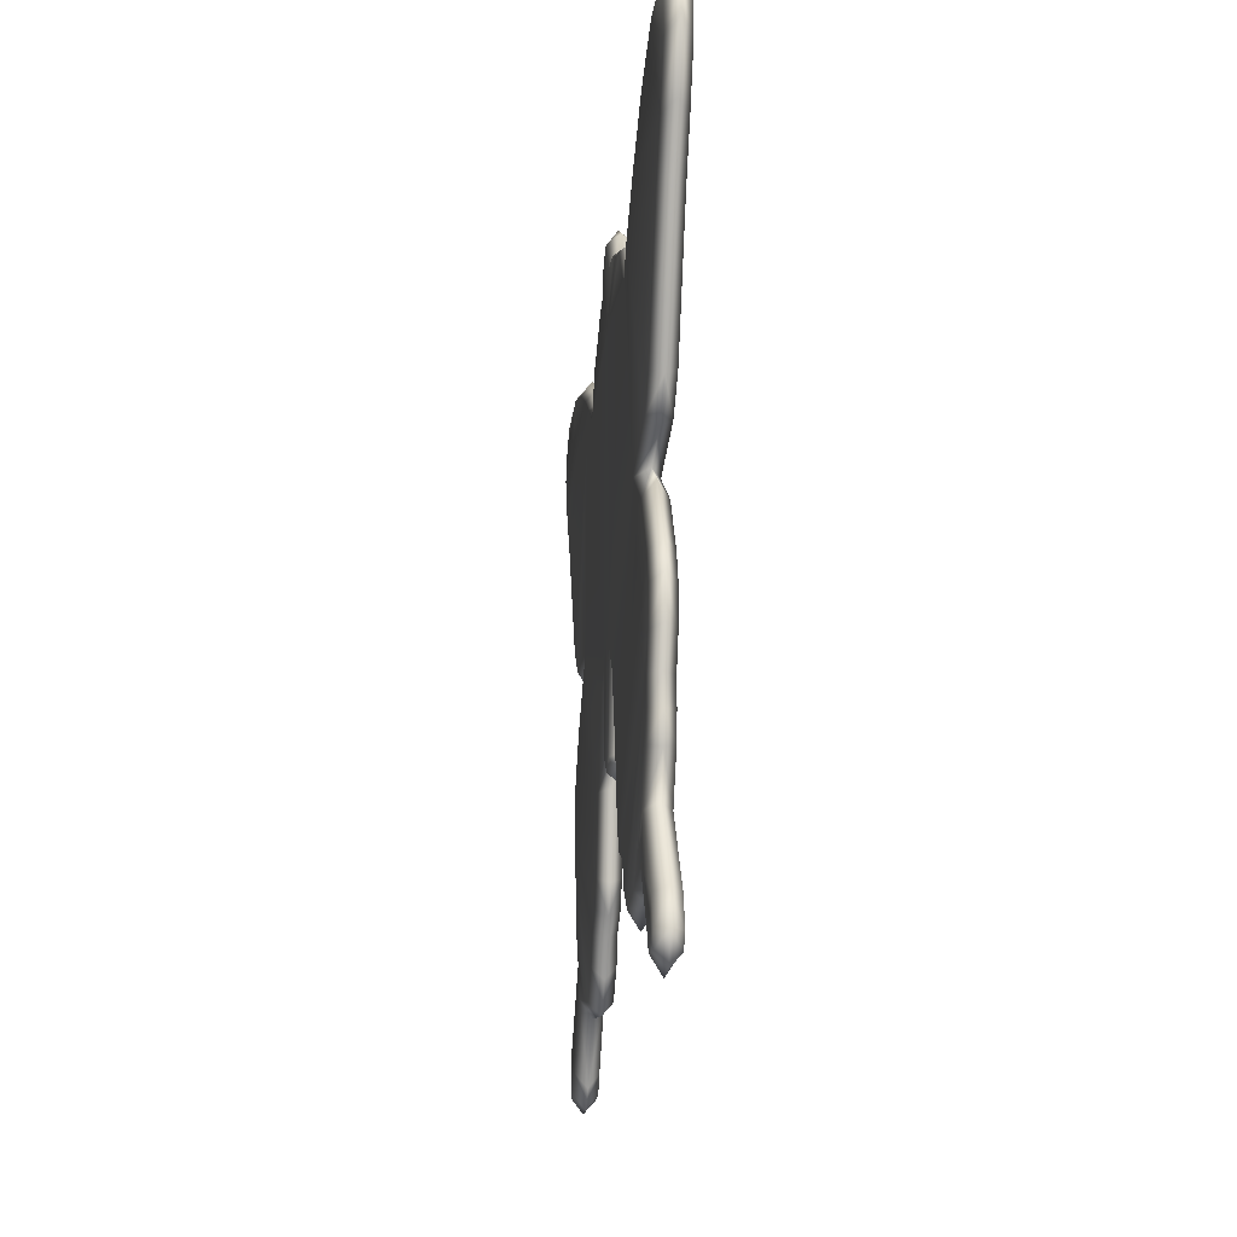
<metadata>
{"format":"obj","ext":"obj","renderer":"f3d","projection":"perspective","resolution":1024,"background":"white","views":[{"elev":-18.0,"azim":-95.5,"up":"+Y"}]}
</metadata>
<code>
g butterflySignB_geo
v 0.1557 0.07846 0.008562
v 0.1674 0.09517 0.008562
v 0.1738 0.09739 0.004281
v 0.1345 -0.1293 0.008563
v 0.1357 -0.1203 0.004281
v 0.1384 -0.1329 0.004281
v 0.07897 0.01189 0.008563
v 0.1138 0.01608 0.008563
v 0.1169 0.009793 0.004281
v 0.07897 0.01189 0.008563
v 0.1169 0.009793 0.004281
v 0.0949 0.01013 0.004281
v 0.01472 -0.02085 0.008563
v 0.02198 -0.05188 0.004281
v 0.006958 -0.02179 0.004281
v 0.1035 -0.007045 0.008563
v 0.07897 0.01189 0.008563
v 0.0949 0.01013 0.004281
v 0.07897 0.01189 -7.57e-08
v 0.0949 0.01013 0.004281
v 0.1169 0.009793 0.004281
v 0.07897 0.01189 -7.57e-08
v 0.1169 0.009793 0.004281
v 0.1138 0.01608 1.091e-07
v 0.1035 -0.007045 2.861e-08
v 0.0949 0.01013 0.004281
v 0.07897 0.01189 -7.57e-08
v -0.1248 -0.05677 0.008563
v -0.1348 -0.04437 0.004281
v -0.1297 -0.04531 0.008563
v -0.008842 0.1318 0.008563
v -0.01013 0.1342 0.004281
v 0.0008489 0.1408 0.004281
v -0.01248 -0.01365 0.008563
v -0.01575 -0.02478 0.004281
v -0.02293 -0.02453 0.008562
v 0.006958 -0.02179 0.004281
v 0.02639 -0.0522 6.557e-08
v 0.01472 -0.02085 1.49e-08
v 0.003632 -0.01285 0.008563
v 0.01472 -0.02085 0.008563
v 0.006958 -0.02179 0.004281
v -0.01575 -0.02478 0.004281
v -0.0333 -0.0522 0.008562
v -0.02293 -0.02453 0.008562
v -0.004422 -0.05351 0.008563
v 0.003632 -0.01285 0.008563
v 0.003632 -0.0468 0.008562
v -0.004422 -0.009193 0.008562
v -0.01248 -0.05055 0.008563
v -0.01248 -0.01365 0.008563
v 0.05409 0.09139 0.008562
v 2.091e-05 0.09942 0.008563
v 0.07897 0.01189 0.008563
v -0.06085 0.09139 0.008562
v 0.06896 0.1017 0.008562
v 0.1138 0.01608 0.008563
v -0.08799 0.01563 0.008563
v -0.02293 -0.02453 0.008562
v -0.0333 -0.0522 0.008562
v 0.03103 0.113 0.008562
v 0.04343 0.107 0.008562
v -0.1125 -0.0001065 0.008563
v -0.0402 -0.07988 0.008563
v -0.102 0.01387 0.004281
v -0.116 0.004935 0.004281
v -0.1267 -0.021 0.008563
v -0.1316 -0.01785 0.004281
v -0.1307 -0.03183 0.008563
v -0.1359 -0.02966 0.004281
v -0.04577 -0.08942 0.008562
v -0.1297 -0.04531 0.008563
v -0.1348 -0.04437 0.004281
v -0.05612 -0.09346 0.008563
v -0.05229 -0.09874 0.004281
v -0.05883 -0.1111 0.004281
v -0.06095 -0.1044 0.008563
v -0.06731 -0.1179 0.004281
v -0.1248 -0.05677 0.008563
v -0.1295 -0.05686 0.004281
v -0.07026 -0.1121 0.008563
v -0.08994 -0.1151 0.004281
v -0.1253 -0.0668 0.008563
v -0.13 -0.0678 0.004281
v -0.0886 -0.1104 0.008563
v -0.1081 -0.1138 0.004281
v -0.1082 -0.1075 0.008563
v -0.1238 -0.07666 0.008563
v -0.1284 -0.07855 0.004281
v -0.1148 -0.09334 0.008563
v -0.121 -0.09213 0.004281
v -0.1365 -0.1211 0.008563
v -0.1419 -0.1203 0.004281
v -0.1237 -0.128 0.008563
v -0.1283 -0.1361 0.008562
v -0.1403 -0.1322 0.008563
v -0.1366 -0.1374 0.008563
v 0.06221 -0.1158 0.008563
v 0.05105 -0.106 0.008563
v 0.1214 -0.05677 0.008563
v 0.1148 -0.06366 0.008563
v 0.07672 -0.1129 0.008563
v 0.1281 0.1299 0.008562
v 0.1605 0.1308 0.008563
v 0.174 0.1216 0.008563
v 0.1759 0.1142 0.008563
v 0.1811 0.1263 0.004281
v 0.183 0.1178 0.004281
v 0.1674 0.09517 0.008562
v 0.1033 0.1214 0.008562
v 0.1738 0.09739 0.004281
v 0.08247 0.1105 0.008563
v 0.1557 0.07846 0.008562
v 0.1623 0.07945 0.004281
v 0.1266 0.0277 0.008563
v 0.1306 0.02216 0.004281
v 0.1169 0.009793 0.004281
v 0.0008488 0.1346 0.008563
v 0.01218 0.1302 0.008562
v 0.01262 0.1209 0.008563
v 0.02307 0.118 0.008562
v -0.01044 0.1209 0.008563
v -0.008842 0.1318 0.008563
v -0.03323 0.1145 0.008563
v -0.02466 0.1189 0.008562
v -0.04689 0.1099 0.008562
v -0.07062 0.1022 0.008563
v -0.1208 0.02121 0.008563
v -0.1335 0.0313 0.008562
v -0.156 0.07846 0.008562
v -0.08941 0.1151 0.008563
v -0.1661 0.09517 0.008563
v -0.1164 0.13 0.008562
v -0.1442 0.1385 0.008562
v -0.1759 0.1142 0.008562
v -0.183 0.1178 0.004281
v -0.1725 0.09739 0.004281
v -0.1827 0.1336 0.004281
v -0.1756 0.1289 0.008563
v -0.1622 0.1372 0.008563
v -0.1668 0.1425 0.004281
v 0.1303 -0.1211 0.008563
v 0.09645 -0.1088 0.008563
v 0.104 -0.09522 0.008562
v 0.1146 -0.1319 0.008563
v 0.1192 -0.1388 0.008563
v 0.1203 -0.1439 0.004281
v 0.1117 -0.1375 0.004281
v 0.003632 -0.0468 0.008562
v 0.003632 -0.01285 0.008563
v 0.006958 -0.02179 0.004281
v 0.005897 -0.04337 0.004281
v 0.05105 -0.106 0.008563
v 0.05902 -0.121 0.004281
v 0.04945 -0.1104 0.004281
v 0.04748 -0.09528 0.008563
v 0.03764 -0.08931 0.008562
v 0.04264 -0.09862 0.004281
v 0.03429 -0.09212 0.004281
v 0.03229 -0.07988 0.008562
v 0.02839 -0.08207 0.004281
v 0.02639 -0.0522 0.008563
v 0.02198 -0.05188 0.004281
v 0.01472 -0.02085 0.008563
v 0.08247 0.1105 0.008563
v 0.06896 0.1017 0.008562
v 0.06471 0.1054 0.004281
v 0.07961 0.1152 0.004281
v 0.1033 0.1214 0.008562
v 0.1027 0.1274 0.004281
v 0.1281 0.1299 0.008562
v 0.1295 0.1348 0.004281
v 0.1605 0.1308 0.008563
v 0.1651 0.1343 0.004281
v 0.174 0.1216 0.008563
v 0.1811 0.1263 0.004281
v 0.04748 -0.09528 0.008563
v 0.04945 -0.1104 0.004281
v 0.04264 -0.09862 0.004281
v 0.03764 -0.08931 0.008562
v 0.1207 -0.04531 0.008563
v 0.05105 -0.106 0.008563
v 0.1228 -0.03183 0.008563
v 0.03229 -0.07988 0.008562
v 0.1214 -0.05677 0.008563
v 0.1258 -0.04437 0.004281
v 0.1261 -0.05686 0.004281
v 0.1281 -0.02966 0.004281
v 0.1148 -0.06366 0.008563
v 0.1229 -0.01993 0.004281
v 0.1195 -0.06466 0.004281
v 0.118 -0.02308 0.008563
v 0.107 -0.002003 0.004281
v 0.1159 -0.07666 0.008562
v 0.1205 -0.07855 0.004281
v 0.07672 -0.1129 0.008563
v 0.1035 -0.007045 0.008563
v 0.0949 0.01013 0.004281
v 0.02639 -0.0522 0.008563
v 0.07897 0.01189 0.008563
v 0.01472 -0.02085 0.008563
v 0.003632 -0.01285 0.008563
v 0.104 -0.09522 0.008562
v 0.1102 -0.09401 0.004281
v 0.09645 -0.1088 0.008563
v 0.09641 -0.1151 0.004281
v 0.07806 -0.1182 0.004281
v 0.06221 -0.1158 0.008563
v 0.05902 -0.121 0.004281
v 0.1303 -0.1211 0.008563
v 0.1357 -0.1203 0.004281
v 0.1345 -0.1293 0.008563
v 0.1192 -0.1388 0.008563
v 0.1289 -0.139 0.008563
v 0.1384 -0.1329 0.004281
v 0.1319 -0.1438 0.004281
v 0.1203 -0.1439 0.004281
v 0.09645 -0.1088 0.008563
v 0.1146 -0.1319 0.008563
v 0.1117 -0.1375 0.004281
v 0.09641 -0.1151 0.004281
v 0.02545 0.1202 0.004281
v 0.01262 0.1209 0.008563
v 0.0147 0.1233 0.004281
v 0.02307 0.118 0.008562
v 0.03103 0.113 0.008562
v 0.0343 0.1151 0.004281
v 0.04343 0.107 0.008562
v 0.04751 0.1095 0.004281
v 0.05409 0.09139 0.008562
v 0.05596 0.09659 0.004281
v 0.06896 0.1017 0.008562
v 0.05409 0.09139 0.008562
v 0.05596 0.09659 0.004281
v 0.06471 0.1054 0.004281
v 0.0147 0.1233 0.004281
v 0.01262 0.1209 0.008563
v 0.01218 0.1302 0.008562
v 0.01306 0.1332 0.004281
v 0.01218 0.1302 0.008562
v 0.0008489 0.1408 0.004281
v 0.01306 0.1332 0.004281
v 0.0008488 0.1346 0.008563
v -0.008842 0.1318 0.008563
v 0.003632 -0.0468 -1.079e-07
v 0.003632 -0.01285 2.235e-08
v -0.004422 -0.009193 1.639e-08
v -0.004422 -0.05351 9.835e-08
v 0.06221 -0.1158 6.169e-08
v 0.1214 -0.05677 5.186e-08
v 0.05105 -0.106 -3.636e-08
v 0.1148 -0.06366 -1.788e-09
v 0.07672 -0.1129 -6.557e-09
v 0.1261 -0.05686 0.004281
v 0.1195 -0.06466 0.004281
v 0.005897 -0.04337 0.004281
v 0.006958 -0.02179 0.004281
v 0.003632 -0.01285 2.235e-08
v 0.01472 -0.02085 1.49e-08
v 0.005897 -0.04337 0.004281
v 0.003632 -0.01285 2.235e-08
v 0.003632 -0.0468 -1.079e-07
v 0.003632 -0.05025 0.004281
v -0.004422 -0.05721 0.004281
v -0.004422 -0.05351 9.835e-08
v 0.1138 0.01608 1.091e-07
v 0.1169 0.009793 0.004281
v 0.1306 0.02216 0.004281
v 0.1266 0.0277 4.56e-08
v 0.06896 0.1017 2.325e-08
v 0.1623 0.07945 0.004281
v 0.07897 0.01189 -7.57e-08
v 0.1557 0.07846 4.262e-08
v 0.1738 0.09739 0.004281
v 0.1674 0.09517 -1.195e-07
v 0.183 0.1178 0.004281
v 0.08247 0.1105 1.49e-08
v 0.1759 0.1142 -5.871e-08
v 0.1811 0.1263 0.004281
v 0.174 0.1216 8.583e-08
v 0.1651 0.1343 0.004281
v 0.1281 0.1299 8.941e-10
v 0.1605 0.1308 -3.397e-08
v 0.1295 0.1348 0.004281
v 0.1027 0.1274 0.004281
v 0.1033 0.1214 -1.013e-08
v 0.07961 0.1152 0.004281
v 0.06471 0.1054 0.004281
v 0.05596 0.09659 0.004281
v 0.05409 0.09139 3.278e-08
v 0.04751 0.1095 0.004281
v 0.04343 0.107 -1.299e-07
v 0.0343 0.1151 0.004281
v 0.03103 0.113 -1.025e-07
v 0.02545 0.1202 0.004281
v 2.096e-05 0.09942 2.652e-08
v 0.003632 -0.01285 2.235e-08
v -0.004422 -0.009193 1.639e-08
v -0.06085 0.09139 -4.381e-08
v 0.01472 -0.02085 1.49e-08
v 0.02639 -0.0522 6.557e-08
v 0.1035 -0.007045 2.861e-08
v -0.01248 -0.01365 -7.778e-08
v -0.004422 -0.05351 9.835e-08
v -0.08799 0.01563 -6.407e-08
v -0.07062 0.1022 -8.225e-08
v -0.01248 -0.05055 -4.59e-08
v -0.004422 -0.05721 0.004281
v -0.01248 -0.05447 0.004281
v -0.01575 -0.04941 0.004281
v -0.02293 -0.02453 7.153e-09
v -0.0333 -0.0522 -1.174e-07
v -0.02756 -0.05188 0.004281
v -0.03661 -0.08207 0.004281
v -0.0402 -0.07988 -4.798e-08
v -0.04264 -0.09223 0.004281
v -0.1125 -0.0001065 6.288e-08
v -0.04577 -0.08942 -3.338e-08
v -0.05229 -0.09874 0.004281
v -0.05612 -0.09346 1.127e-07
v -0.05883 -0.1111 0.004281
v -0.06095 -0.1044 -4.143e-08
v -0.06731 -0.1179 0.004281
v -0.1297 -0.04531 1.034e-07
v -0.1307 -0.03183 -6.855e-08
v -0.07026 -0.1121 1.997e-08
v -0.08994 -0.1151 0.004281
v -0.1267 -0.021 1.997e-08
v -0.1248 -0.05677 -1.252e-08
v -0.0886 -0.1104 1.371e-07
v -0.1081 -0.1138 0.004281
v -0.1253 -0.0668 7.153e-09
v -0.1082 -0.1075 1.416e-07
v -0.1211 -0.1347 0.004281
v -0.1237 -0.128 1.281e-08
v -0.1272 -0.1427 0.004281
v -0.1283 -0.1361 4.947e-08
v -0.1392 -0.1421 0.004281
v -0.1365 -0.1211 -5.662e-08
v -0.1148 -0.09334 -3.517e-08
v -0.1366 -0.1374 1.156e-07
v -0.1442 -0.132 0.004281
v -0.1403 -0.1322 -2.98e-10
v -0.1419 -0.1203 0.004281
v -0.121 -0.09213 0.004281
v -0.1284 -0.07855 0.004281
v -0.1238 -0.07666 1.371e-08
v -0.13 -0.0678 0.004281
v -0.1295 -0.05686 0.004281
v -0.1348 -0.04437 0.004281
v -0.1359 -0.02966 0.004281
v -0.1316 -0.01785 0.004281
v -0.116 0.004935 0.004281
v -0.102 0.01387 0.004281
v -0.1238 0.01798 0.004281
v -0.1208 0.02121 5.931e-08
v -0.1375 0.02882 0.004281
v -0.1335 0.0313 -8.941e-08
v -0.1616 0.07945 0.004281
v -0.156 0.07846 -3.576e-09
v -0.1725 0.09739 0.004281
v -0.1661 0.09517 1.025e-07
v -0.183 0.1178 0.004281
v -0.08941 0.1151 -6.586e-08
v -0.1759 0.1142 1.58e-08
v -0.1827 0.1336 0.004281
v -0.1756 0.1289 -7.957e-08
v -0.1668 0.1425 0.004281
v -0.1442 0.1385 -1.669e-08
v -0.1622 0.1372 1.311e-08
v -0.1474 0.1439 0.004281
v -0.1176 0.1347 0.004281
v -0.1164 0.13 1.073e-08
v -0.08863 0.1188 0.004281
v -0.06846 0.105 0.004281
v -0.06096 0.09659 0.004281
v -0.05097 0.1115 0.004281
v -0.04689 0.1099 -2.831e-08
v -0.03651 0.1166 0.004281
v -0.03323 0.1145 9.507e-08
v -0.02704 0.1211 0.004281
v -0.02466 0.1189 -4.083e-08
v -0.01044 0.1209 5.931e-08
v -0.01252 0.1233 0.004281
v -0.01013 0.1342 0.004281
v -0.008188 0.1317 0.0002241
v 0.0008489 0.1408 0.004281
v 0.0008489 0.1346 -7.451e-09
v 0.01262 0.1209 5.543e-08
v 0.009677 0.1318 4.113e-08
v 0.01306 0.1332 0.004281
v 0.0147 0.1233 0.004281
v 0.02307 0.118 -9.716e-08
v 0.1214 -0.05677 5.186e-08
v 0.1261 -0.05686 0.004281
v 0.1258 -0.04437 0.004281
v 0.1207 -0.04531 -6.735e-08
v 0.1281 -0.02966 0.004281
v 0.05105 -0.106 -3.636e-08
v 0.1228 -0.03183 1.699e-08
v 0.1229 -0.01993 0.004281
v 0.118 -0.02308 9.865e-08
v 0.107 -0.002003 0.004281
v 0.0949 0.01013 0.004281
v 0.03229 -0.07988 3.397e-08
v 0.03764 -0.08931 -1.299e-07
v 0.04748 -0.09528 6.467e-08
v 0.02839 -0.08207 0.004281
v 0.02198 -0.05188 0.004281
v 0.006958 -0.02179 0.004281
v 0.03429 -0.09212 0.004281
v 0.04264 -0.09862 0.004281
v 0.04945 -0.1104 0.004281
v 0.05902 -0.121 0.004281
v 0.06221 -0.1158 6.169e-08
v 0.07806 -0.1182 0.004281
v 0.07672 -0.1129 -6.557e-09
v 0.09641 -0.1151 0.004281
v 0.09645 -0.1088 9.865e-08
v 0.1117 -0.1375 0.004281
v 0.1146 -0.1319 1.35e-07
v 0.1203 -0.1439 0.004281
v 0.1192 -0.1388 1.094e-07
v 0.1319 -0.1438 0.004281
v 0.1303 -0.1211 1.788e-09
v 0.104 -0.09522 -9.686e-08
v 0.1289 -0.139 2.98e-09
v 0.1384 -0.1329 0.004281
v 0.1345 -0.1293 -7.57e-08
v 0.1357 -0.1203 0.004281
v 0.1102 -0.09401 0.004281
v 0.1205 -0.07855 0.004281
v 0.1159 -0.07666 9.537e-09
v 0.1148 -0.06366 -1.788e-09
v 0.1195 -0.06466 0.004281
v -0.01575 -0.04941 0.004281
v -0.01575 -0.02478 0.004281
v -0.01248 -0.01365 0.008563
v -0.01248 -0.05055 0.008563
v -0.04577 -0.08942 0.008562
v -0.04264 -0.09223 0.004281
v -0.05229 -0.09874 0.004281
v -0.0402 -0.07988 0.008563
v -0.03661 -0.08207 0.004281
v -0.0333 -0.0522 0.008562
v -0.02756 -0.05188 0.004281
v -0.01575 -0.02478 0.004281
v -0.1622 0.1372 0.008563
v -0.1668 0.1425 0.004281
v -0.1474 0.1439 0.004281
v -0.1442 0.1385 0.008562
v -0.1176 0.1347 0.004281
v -0.1164 0.13 0.008562
v -0.08863 0.1188 0.004281
v -0.08941 0.1151 0.008563
v -0.06846 0.105 0.004281
v -0.07062 0.1022 0.008563
v -0.06096 0.09659 0.004281
v -0.06085 0.09139 0.008562
v -0.01013 0.1342 0.004281
v -0.008842 0.1318 0.008563
v -0.01044 0.1209 0.008563
v -0.01252 0.1233 0.004281
v -0.02704 0.1211 0.004281
v -0.02466 0.1189 0.008562
v -0.03323 0.1145 0.008563
v -0.03651 0.1166 0.004281
v -0.04689 0.1099 0.008562
v -0.05097 0.1115 0.004281
v -0.06085 0.09139 0.008562
v -0.06096 0.09659 0.004281
v -0.156 0.07846 0.008562
v -0.1725 0.09739 0.004281
v -0.1661 0.09517 0.008563
v -0.1616 0.07945 0.004281
v -0.1335 0.0313 0.008562
v -0.1375 0.02882 0.004281
v -0.1208 0.02121 0.008563
v -0.1238 0.01798 0.004281
v -0.08799 0.01563 0.008563
v -0.102 0.01387 0.004281
v -0.1403 -0.1322 0.008563
v -0.1419 -0.1203 0.004281
v -0.1365 -0.1211 0.008563
v -0.1442 -0.132 0.004281
v -0.1366 -0.1374 0.008563
v -0.1392 -0.1421 0.004281
v -0.1082 -0.1075 0.008563
v -0.1081 -0.1138 0.004281
v -0.1211 -0.1347 0.004281
v -0.1237 -0.128 0.008563
v -0.1272 -0.1427 0.004281
v -0.1283 -0.1361 0.008562
v -0.1392 -0.1421 0.004281
v -0.1366 -0.1374 0.008563
v -0.01248 -0.05055 -4.59e-08
v -0.01248 -0.01365 -7.778e-08
v -0.01575 -0.02478 0.004281
v -0.01575 -0.04941 0.004281
v -0.02293 -0.02453 7.153e-09
v -0.02756 -0.05188 0.004281
v -0.01575 -0.02478 0.004281
v -0.01248 -0.01365 -7.778e-08
v -0.004422 -0.05721 0.004281
v -0.004422 -0.05351 0.008563
v 0.003632 -0.0468 0.008562
v 0.003632 -0.05025 0.004281
v 0.005897 -0.04337 0.004281
v -0.01248 -0.05447 0.004281
v -0.01575 -0.04941 0.004281
v -0.01248 -0.05055 0.008563
v -0.004422 -0.05721 0.004281
v -0.004422 -0.05351 0.008563
g butterflySignB_geo_0
f 3 2 1
f 6 5 4
f 9 8 7
f 12 11 10
f 15 14 13
f 18 17 16
f 21 20 19
f 24 23 22
f 27 26 25
f 30 29 28
f 33 32 31
f 36 35 34
f 39 38 37
f 42 41 40
f 45 44 43
f 48 47 46
f 47 49 46
f 46 49 50
f 49 51 50
f 49 47 52
f 53 49 52
f 52 47 54
f 55 51 49
f 53 55 49
f 56 52 54
f 57 56 54
f 51 55 58
f 59 51 58
f 60 59 58
f 53 52 61
f 52 62 61
f 63 60 58
f 64 60 63
f 58 65 63
f 65 66 63
f 63 66 67
f 67 64 63
f 66 68 67
f 67 69 64
f 67 68 69
f 68 70 69
f 69 71 64
f 69 70 72
f 69 72 71
f 70 73 72
f 72 74 71
f 74 75 71
f 76 75 74
f 74 72 77
f 77 76 74
f 78 76 77
f 72 79 77
f 73 80 79
f 81 78 77
f 77 79 81
f 82 78 81
f 79 80 83
f 79 83 81
f 80 84 83
f 85 82 81
f 81 83 85
f 86 82 85
f 87 86 85
f 83 84 88
f 83 88 85
f 84 89 88
f 88 90 85
f 88 89 90
f 90 87 85
f 89 91 90
f 87 90 92
f 90 91 92
f 91 93 92
f 94 87 92
f 95 94 92
f 96 95 92
f 95 96 97
f 100 99 98
f 101 100 98
f 101 98 102
f 105 104 103
f 106 105 103
f 107 105 106
f 108 107 106
f 109 106 103
f 108 106 109
f 110 109 103
f 111 108 109
f 109 110 112
f 113 109 112
f 114 111 113
f 113 112 56
f 114 113 115
f 115 113 56
f 116 114 115
f 57 115 56
f 116 115 57
f 117 116 57
f 120 119 118
f 53 120 118
f 53 61 120
f 61 121 120
f 122 53 118
f 123 122 118
f 53 122 124
f 122 125 124
f 53 124 55
f 124 126 55
f 55 127 58
f 127 128 58
f 129 128 127
f 130 129 127
f 131 130 127
f 132 130 131
f 133 132 131
f 132 133 134
f 135 132 134
f 135 136 132
f 136 137 132
f 138 136 135
f 139 135 134
f 139 138 135
f 140 139 134
f 141 138 139
f 140 141 139
f 144 143 142
f 143 145 142
f 145 146 142
f 147 146 145
f 148 147 145
f 151 150 149
f 152 151 149
f 155 154 153
f 155 153 156
f 159 158 157
f 159 157 160
f 161 159 160
f 161 160 162
f 163 161 162
f 163 162 164
f 167 166 165
f 168 167 165
f 168 165 169
f 170 168 169
f 170 169 171
f 172 170 171
f 172 171 173
f 174 172 173
f 174 173 175
f 176 174 175
f 179 178 177
f 179 177 180
f 177 181 180
f 181 177 182
f 181 183 180
f 180 183 184
f 185 181 182
f 186 181 185
f 187 186 185
f 186 188 181
f 188 183 181
f 187 185 189
f 188 190 183
f 191 187 189
f 190 192 183
f 183 192 184
f 190 193 192
f 191 189 194
f 195 191 194
f 194 189 196
f 184 192 197
f 193 197 192
f 193 198 197
f 199 184 197
f 199 197 200
f 201 199 200
f 202 201 200
f 195 194 203
f 203 194 196
f 204 195 203
f 205 203 196
f 206 205 196
f 207 206 196
f 207 196 208
f 209 207 208
f 209 208 182
f 204 203 210
f 211 204 210
f 211 210 212
f 213 212 210
f 212 213 214
f 215 212 214
f 216 215 214
f 216 214 213
f 217 216 213
f 220 219 218
f 221 220 218
f 224 223 222
f 223 225 222
f 222 225 226
f 227 222 226
f 227 226 228
f 229 227 228
f 229 228 230
f 231 229 230
f 234 233 232
f 235 234 232
f 238 237 236
f 239 238 236
f 242 241 240
f 241 243 240
f 243 241 244
f 247 246 245
f 248 247 245
f 251 250 249
f 250 252 249
f 249 252 253
f 250 254 252
f 254 255 252
f 258 257 256
f 259 257 258
f 262 261 260
f 262 260 263
f 262 263 264
f 265 262 264
f 268 267 266
f 269 268 266
f 269 266 270
f 271 268 269
f 270 266 272
f 273 271 269
f 273 269 270
f 274 271 273
f 275 274 273
f 276 274 275
f 277 273 270
f 275 273 277
f 278 276 275
f 279 276 278
f 280 279 278
f 281 279 280
f 278 275 282
f 280 278 282
f 283 281 280
f 283 280 282
f 284 281 283
f 282 284 283
f 285 284 282
f 275 286 282
f 286 285 282
f 286 275 277
f 287 285 286
f 277 287 286
f 288 287 277
f 270 288 277
f 289 288 270
f 290 289 270
f 291 289 290
f 290 270 272
f 292 291 290
f 293 291 292
f 294 293 292
f 295 293 294
f 292 290 296
f 294 292 296
f 290 297 296
f 297 290 272
f 297 298 296
f 299 296 298
f 300 297 272
f 301 300 272
f 302 301 272
f 303 299 298
f 303 298 304
f 299 303 305
f 306 299 305
f 307 303 304
f 307 304 308
f 309 307 308
f 310 307 309
f 303 311 305
f 311 312 305
f 313 312 311
f 313 314 312
f 314 315 312
f 314 316 315
f 312 317 305
f 312 315 317
f 316 318 315
f 316 319 318
f 319 320 318
f 319 321 320
f 321 322 320
f 321 323 322
f 320 324 318
f 324 320 322
f 318 325 315
f 324 325 318
f 323 326 322
f 323 327 326
f 315 328 317
f 325 328 315
f 329 324 322
f 329 322 326
f 327 330 326
f 327 331 330
f 332 329 326
f 332 326 330
f 331 333 330
f 331 334 333
f 334 335 333
f 334 336 335
f 336 337 335
f 336 338 337
f 333 335 339
f 335 337 339
f 333 340 330
f 340 333 339
f 338 341 337
f 338 342 341
f 343 337 341
f 342 343 341
f 337 343 339
f 342 344 343
f 344 339 343
f 344 345 339
f 345 340 339
f 345 346 340
f 340 347 330
f 346 347 340
f 346 348 347
f 347 332 330
f 348 332 347
f 348 349 332
f 349 329 332
f 349 350 329
f 350 324 329
f 350 351 324
f 351 325 324
f 351 352 325
f 352 328 325
f 352 353 328
f 353 317 328
f 353 354 317
f 354 305 317
f 354 355 305
f 355 356 305
f 355 357 356
f 356 306 305
f 357 358 356
f 356 358 306
f 357 359 358
f 359 360 358
f 358 360 306
f 359 361 360
f 361 362 360
f 361 363 362
f 360 364 306
f 360 362 364
f 363 365 362
f 363 366 365
f 366 367 365
f 366 368 367
f 362 365 369
f 365 367 369
f 368 370 367
f 367 370 369
f 368 371 370
f 371 369 370
f 371 372 369
f 373 362 369
f 372 373 369
f 362 373 364
f 372 374 373
f 374 364 373
f 374 375 364
f 375 306 364
f 375 376 306
f 376 299 306
f 376 377 299
f 377 378 299
f 377 379 378
f 299 378 296
f 379 380 378
f 378 380 296
f 379 381 380
f 381 382 380
f 380 382 296
f 383 382 381
f 382 383 296
f 384 383 381
f 383 384 385
f 386 383 385
f 385 387 386
f 383 386 388
f 296 383 388
f 387 388 386
f 389 296 388
f 294 296 389
f 388 387 390
f 390 389 388
f 387 391 390
f 390 391 392
f 389 390 392
f 389 392 295
f 393 294 389
f 393 389 295
f 393 295 294
f 396 395 394
f 397 396 394
f 398 396 397
f 397 394 399
f 400 398 397
f 401 398 400
f 402 401 400
f 403 401 402
f 302 403 402
f 404 403 302
f 402 405 302
f 402 400 405
f 405 301 302
f 400 397 406
f 400 406 405
f 407 397 399
f 397 407 406
f 405 408 301
f 408 409 301
f 301 409 410
f 411 408 405
f 406 411 405
f 412 411 406
f 407 412 406
f 413 412 407
f 399 413 407
f 414 413 399
f 415 414 399
f 416 414 415
f 417 416 415
f 418 416 417
f 419 418 417
f 420 418 419
f 421 420 419
f 422 420 421
f 423 422 421
f 424 422 423
f 421 419 425
f 423 421 425
f 426 419 417
f 419 426 425
f 427 424 423
f 428 424 427
f 423 429 427
f 429 428 427
f 429 423 425
f 430 428 429
f 425 430 429
f 431 430 425
f 426 431 425
f 432 431 426
f 433 426 417
f 433 432 426
f 434 433 417
f 435 432 433
f 434 435 433
f 438 437 436
f 439 438 436
f 442 441 440
f 440 441 443
f 441 444 443
f 443 444 445
f 444 446 445
f 445 446 447
f 450 449 448
f 451 450 448
f 452 450 451
f 453 452 451
f 454 452 453
f 455 454 453
f 456 454 455
f 457 456 455
f 458 456 457
f 459 458 457
f 462 461 460
f 463 462 460
f 462 463 464
f 465 462 464
f 465 464 466
f 464 467 466
f 466 467 468
f 467 469 468
f 468 469 470
f 469 471 470
f 474 473 472
f 473 475 472
f 472 475 476
f 475 477 476
f 476 477 478
f 477 479 478
f 478 479 480
f 479 481 480
f 484 483 482
f 483 485 482
f 482 485 486
f 485 487 486
f 490 489 488
f 491 490 488
f 492 490 491
f 493 492 491
f 494 492 493
f 495 494 493
f 498 497 496
f 499 498 496
f 502 501 500
f 502 500 503
f 506 505 504
f 507 506 504
f 508 506 507
f 511 510 509
f 511 509 512
f 513 511 512

</code>
